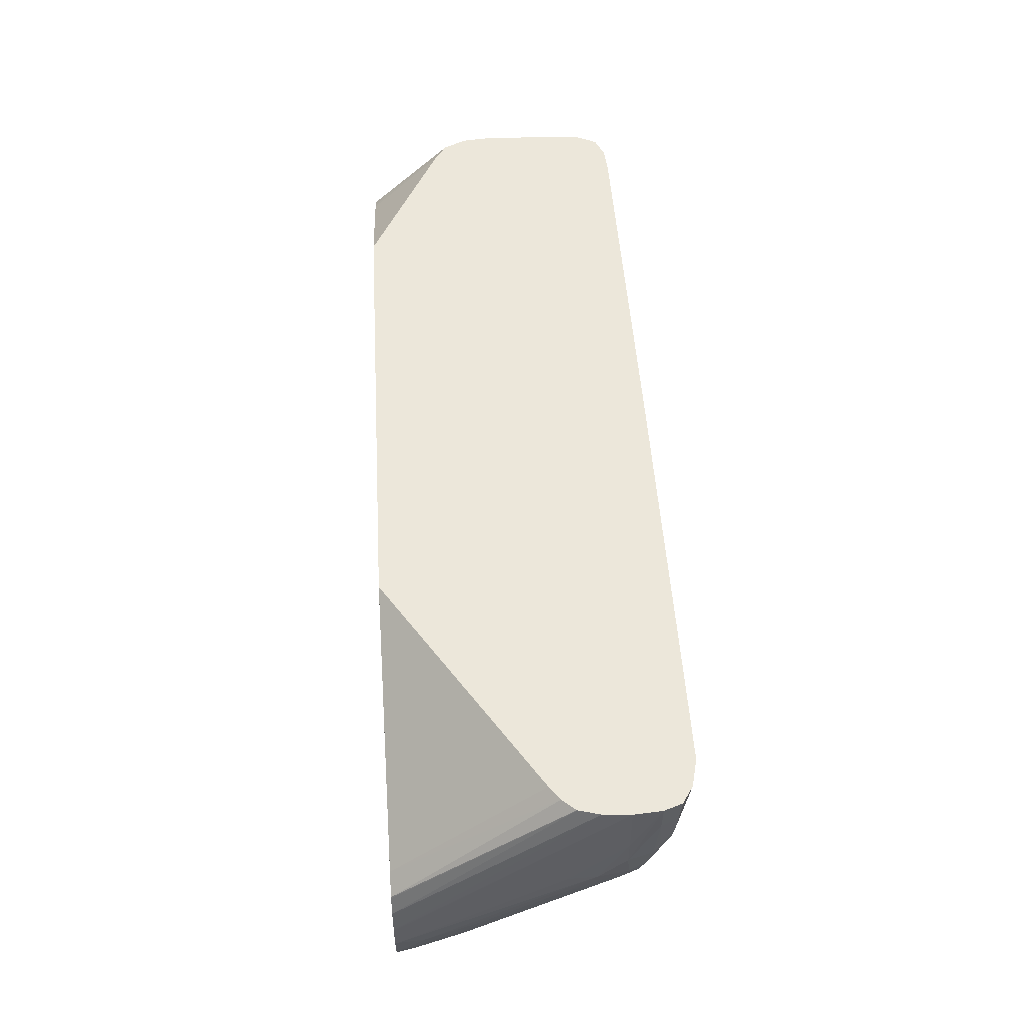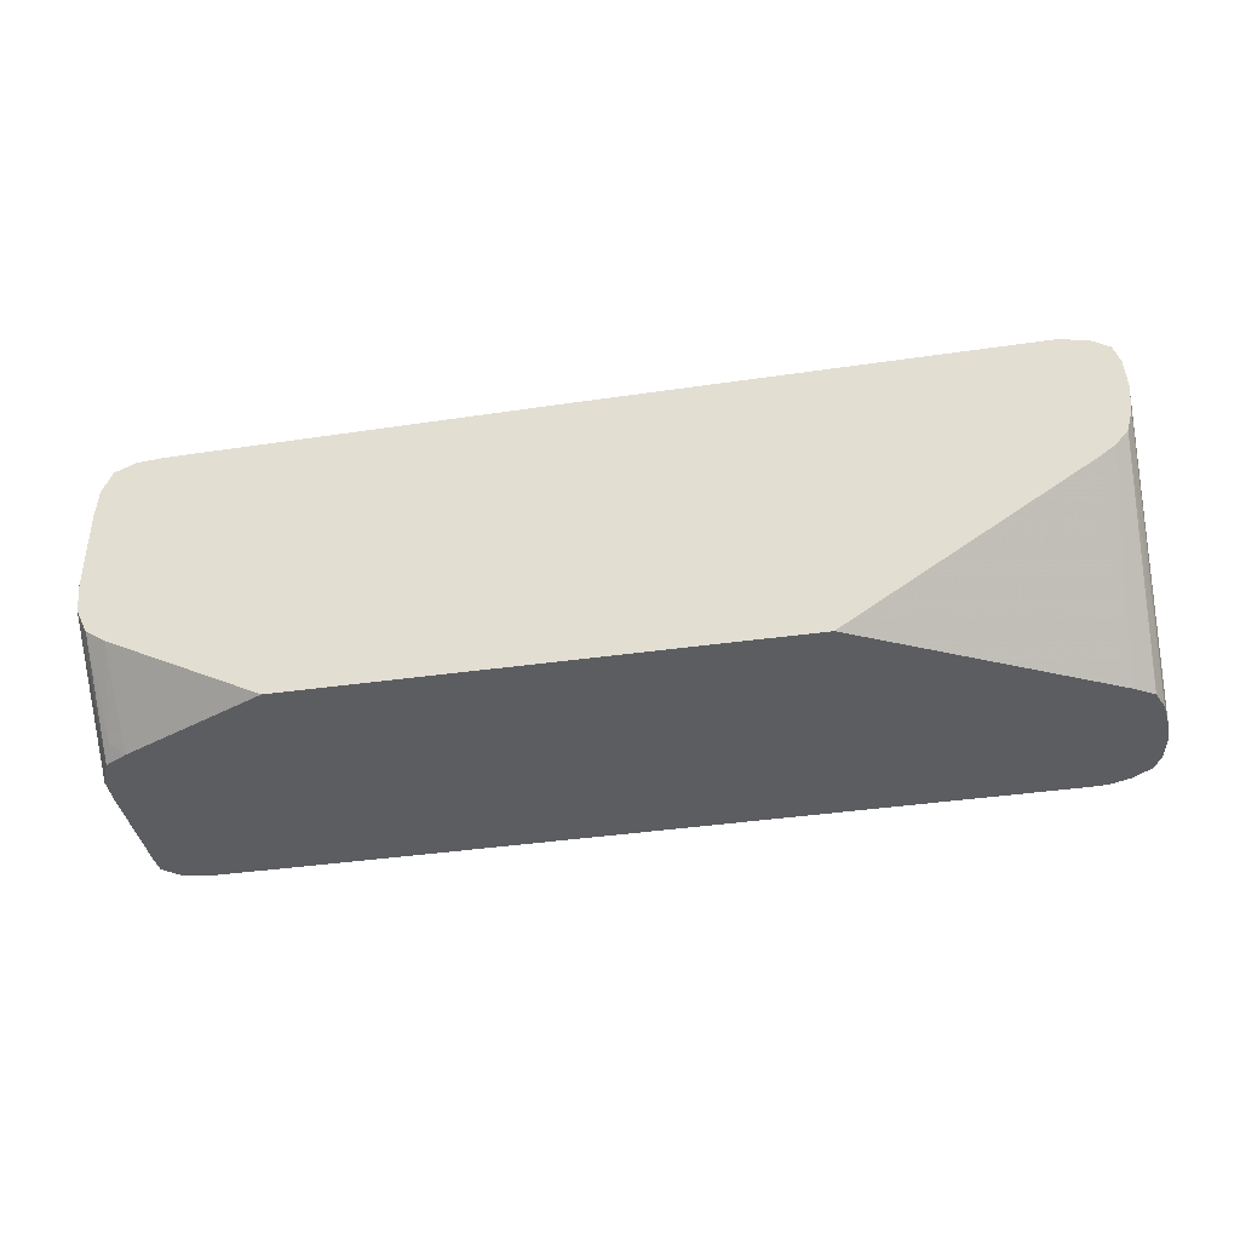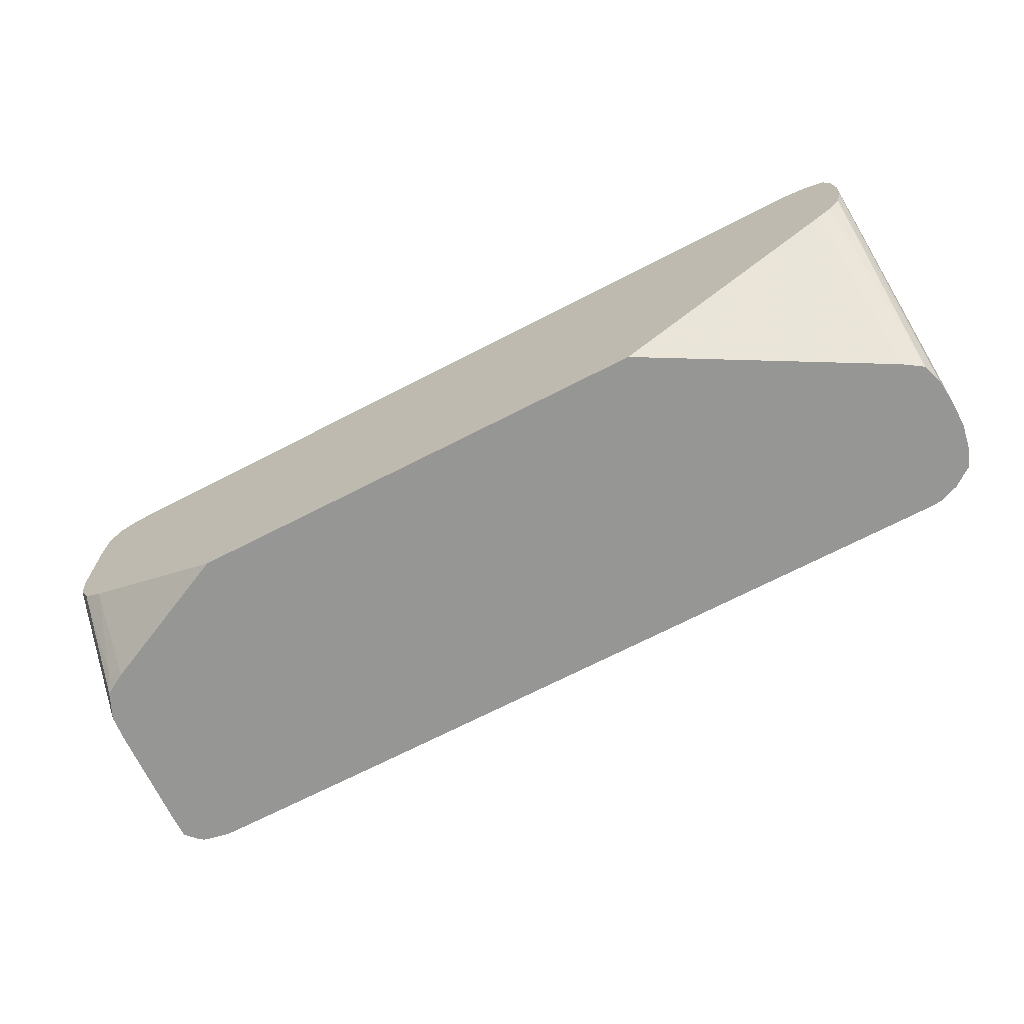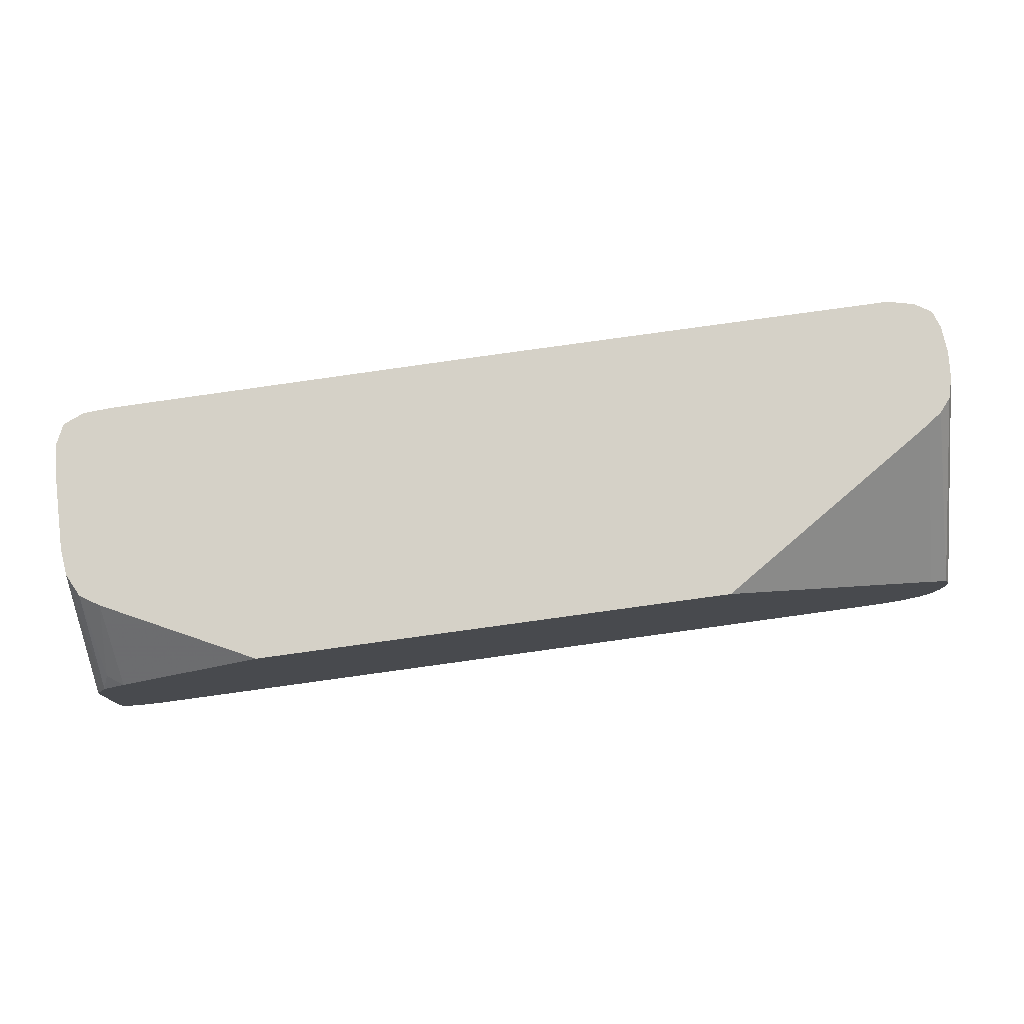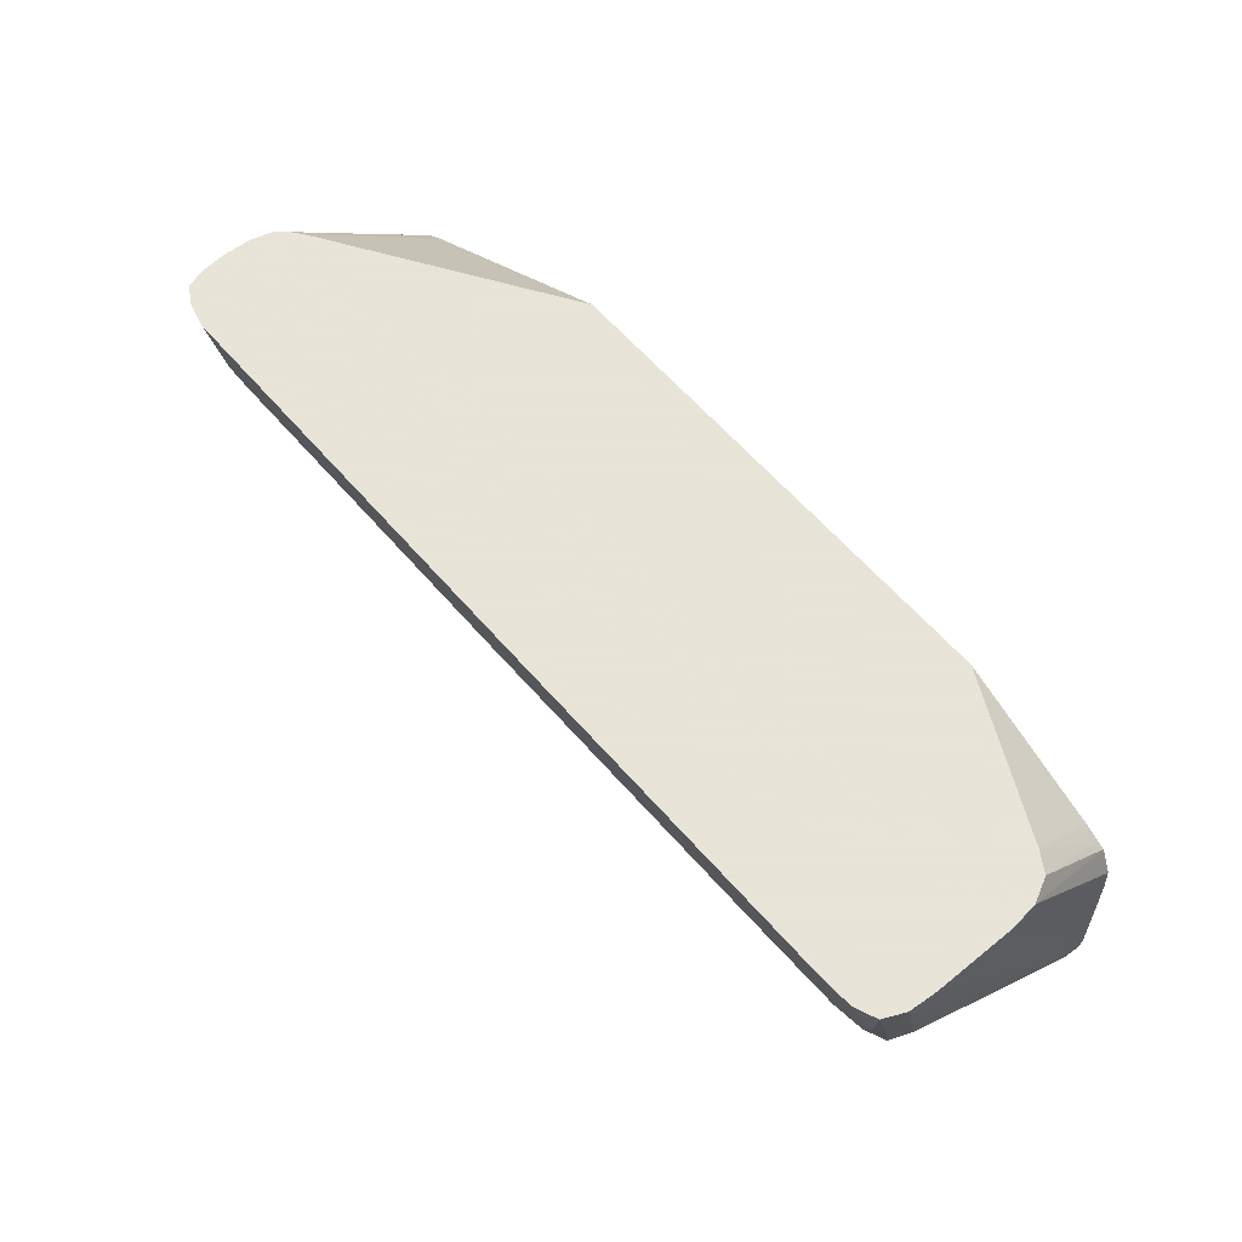
<metadata>
{"format":"obj","ext":"obj","renderer":"f3d","projection":"perspective","resolution":1024,"background":"white","views":[{"elev":50.7,"azim":-93.4,"up":"+Y"},{"elev":-35.6,"azim":-169.0,"up":"+Z"},{"elev":-67.7,"azim":-152.6,"up":"+Z"},{"elev":79.3,"azim":172.2,"up":"+Y"},{"elev":61.4,"azim":49.4,"up":"+Y"}]}
</metadata>
<code>
v 0.01247 -0.01147 0.03298
v 0.01267 -0.01824 0.02928
v 0.01252 -0.01519 0.02922
v 0.01246 -0.01445 0.02928
v 0.01246 -0.01445 0.02922
v 0.0124 -0.01149 0.03224
v 0.01239 -0.01147 0.03224
v 0.01243 -0.01147 0.03446
v 0.01266 -0.01863 0.0298
v 0.01267 -0.01878 0.02928
v 0.01267 -0.01825 0.02922
v 0.01242 -0.01147 0.0352
v 0.01211 -0.0137 0.02922
v 0.01208 -0.01147 0.03161
v 0.01267 -0.01881 0.02922
v 0.01242 -0.01149 0.0352
v 0.0124 -0.01223 0.0352
v 0.01237 -0.01297 0.0352
v 0.01233 -0.01371 0.0352
v 0.01226 -0.01445 0.0352
v 0.01203 -0.01518 0.03518
v 0.01191 -0.01562 0.03491
v 0.01223 -0.01874 0.03004
v 0.0123 -0.01915 0.02931
v 0.01233 -0.01916 0.02922
v 0.01267 -0.01878 0.02922
v 0.01235 -0.01147 0.03592
v 0.01149 -0.01335 0.02922
v 0.01192 -0.01328 0.02953
v 0.01155 -0.01147 0.03127
v 0.01234 -0.01149 0.03595
v 0.01202 -0.01445 0.03576
v 0.01194 -0.01493 0.03566
v 0.01149 -0.01539 0.03536
v 0.01149 -0.01567 0.03499
v 0.01199 -0.01857 0.03046
v 0.01222 -0.01923 0.02922
v 0.01234 -0.01147 0.03595
v 0.007444 -0.01147 0.02922
v 0.01207 -0.01147 0.03652
v 0.01224 -0.01223 0.03595
v 0.01207 -0.01149 0.03652
v 0.01198 -0.01223 0.03642
v 0.01191 -0.01279 0.03636
v 0.01178 -0.01328 0.03629
v 0.01149 -0.01445 0.03603
v 0.01149 -0.01502 0.03574
v 0.01075 -0.01543 0.0354
v 0.01149 -0.01893 0.03002
v 0.01075 -0.0157 0.03503
v 0.01149 -0.01922 0.02956
v 0.01149 -0.01939 0.02922
v -0.005745 -0.01147 0.02922
v 0.01149 -0.01147 0.03676
v 0.01149 -0.01149 0.03675
v 0.01151 -0.01301 0.03641
v 0.01129 -0.01348 0.03635
v 0.01151 -0.01372 0.03624
v 0.01075 -0.01394 0.03629
v 0.01075 -0.01445 0.03612
v 0.01075 -0.01506 0.03578
v 0.006297 -0.01508 0.03581
v 0.005558 -0.01545 0.03542
v 0.01075 -0.01894 0.03002
v 0.009263 -0.01716 0.03279
v -0.00111 -0.01547 0.03545
v -0.00111 -0.01572 0.03508
v 0.007039 -0.01631 0.03411
v 0.01075 -0.01923 0.02956
v 0.01075 -0.01939 0.02922
v -0.01219 -0.01504 0.02922
v -0.01204 -0.01147 0.03324
v 0.01075 -0.01147 0.03681
v 0.01075 -0.01357 0.03636
v 0.007781 -0.01402 0.0363
v 0.007781 -0.01445 0.03616
v 0.007039 -0.01445 0.03617
v -0.00111 -0.01451 0.0362
v 0.005558 -0.01509 0.03581
v 0.008523 -0.01862 0.03053
v -0.001852 -0.01573 0.03508
v -0.0003703 -0.0151 0.03583
v -0.00111 -0.0151 0.03583
v -0.008522 -0.01549 0.03547
v 0.006297 -0.01922 0.02955
v 0.008523 -0.01894 0.03002
v -0.01097 -0.01779 0.03188
v -0.01075 -0.0184 0.03091
v -0.01075 -0.01862 0.03054
v -0.01075 -0.01892 0.03002
v 0.006297 -0.01937 0.02922
v -0.01272 -0.01539 0.02922
v -0.0124 -0.01147 0.03351
v 0.01002 -0.01147 0.03681
v 0.005558 -0.01223 0.03669
v 0.004816 -0.01297 0.03654
v 0.001111 -0.01223 0.03673
v -0.00111 -0.01371 0.03643
v -0.00111 -0.01414 0.03633
v -0.004075 -0.01451 0.0362
v -0.008522 -0.01573 0.0351
v -0.008522 -0.01512 0.03584
v -0.01075 -0.01509 0.03584
v -0.01075 -0.01546 0.03544
v -0.01075 -0.01572 0.03507
v -0.01075 -0.01609 0.0345
v -0.01118 -0.01779 0.03188
v -0.01149 -0.01839 0.0309
v -0.01149 -0.01861 0.03053
v -0.01149 -0.01889 0.03002
v -0.01075 -0.0192 0.0294
v -0.01075 -0.01925 0.02922
v -0.01274 -0.01543 0.02922
v -0.01273 -0.01147 0.03389
v -0.01272 -0.01147 0.03388
v -0.01242 -0.01147 0.03352
v 0.001873 -0.01147 0.03687
v 0.001851 -0.01149 0.03687
v 0.0003692 -0.01147 0.03688
v 0.0003692 -0.01223 0.03673
v -0.00111 -0.01297 0.03658
v -0.01149 -0.01297 0.03662
v -0.01075 -0.01371 0.03645
v -0.01075 -0.01417 0.03634
v -0.01075 -0.01454 0.03621
v -0.01149 -0.01509 0.03582
v -0.01149 -0.01545 0.03543
v -0.01149 -0.01571 0.03506
v -0.01149 -0.01632 0.03412
v -0.01187 -0.01631 0.0341
v -0.01145 -0.01798 0.03156
v -0.01167 -0.01777 0.03185
v -0.01195 -0.01857 0.03046
v -0.01149 -0.01918 0.02937
v -0.01149 -0.01923 0.02922
v -0.01108 -0.01924 0.02922
v -0.01292 -0.01593 0.02922
v -0.01288 -0.01147 0.03446
v -0.0003703 -0.01147 0.03688
v -0.0003703 -0.01223 0.03673
v -0.01149 -0.01223 0.03676
v -0.0119 -0.01412 0.03633
v -0.01149 -0.01371 0.03645
v -0.01149 -0.01415 0.03634
v -0.01149 -0.01452 0.03619
v -0.0121 -0.01499 0.03573
v -0.01201 -0.01565 0.03497
v -0.0126 -0.01779 0.03114
v -0.01223 -0.0179 0.0313
v -0.01216 -0.01902 0.02922
v -0.01163 -0.01922 0.02922
v -0.01245 -0.01842 0.0302
v -0.01221 -0.01868 0.02998
v -0.01293 -0.01599 0.02922
v -0.01288 -0.01147 0.03448
v -0.007755 -0.01147 0.0369
v -0.01149 -0.01147 0.03691
v -0.01205 -0.01371 0.03638
v -0.01257 -0.01327 0.03629
v -0.01242 -0.01371 0.03622
v -0.01225 -0.01447 0.03597
v -0.01259 -0.01482 0.03557
v -0.0125 -0.01548 0.03471
v -0.01265 -0.01564 0.03422
v -0.0127 -0.01499 0.03507
v -0.0127 -0.01739 0.03143
v -0.01266 -0.01789 0.03076
v -0.01262 -0.01856 0.02971
v -0.01217 -0.01901 0.02922
v -0.01268 -0.01863 0.02928
v -0.01268 -0.01864 0.02922
v -0.013 -0.01668 0.02922
v -0.01293 -0.01147 0.0352
v -0.0122 -0.01147 0.03674
v -0.01223 -0.01223 0.03661
v -0.01228 -0.013 0.03646
v -0.01263 -0.01278 0.03635
v -0.01275 -0.01371 0.03585
v -0.01269 -0.01432 0.03571
v -0.01279 -0.01452 0.03527
v -0.01277 -0.01522 0.03446
v -0.01285 -0.01742 0.03076
v -0.01274 -0.01817 0.02998
v -0.01289 -0.01816 0.02928
v -0.01287 -0.0182 0.02922
v -0.01301 -0.01674 0.02922
v -0.01302 -0.01742 0.02928
v -0.01297 -0.01445 0.03372
v -0.01294 -0.01223 0.0352
v -0.01287 -0.01147 0.03595
v -0.01223 -0.01147 0.03673
v -0.01266 -0.01223 0.03639
v -0.01275 -0.013 0.03601
v -0.01284 -0.01223 0.03595
v -0.01293 -0.01371 0.0352
v -0.01295 -0.01445 0.03446
v -0.01292 -0.01519 0.03372
v -0.01292 -0.01668 0.0315
v -0.01296 -0.01742 0.03002
v -0.01301 -0.01748 0.02922
v -0.01289 -0.01816 0.02922
v -0.01302 -0.01742 0.02922
v -0.01294 -0.01297 0.0352
v -0.01287 -0.01149 0.03595
v -0.01286 -0.01147 0.03596
v -0.01268 -0.01147 0.03645
v -0.01269 -0.01149 0.03644
v -0.01269 -0.01147 0.03644
f 122 141 142
f 113 137 114
f 114 137 138
f 117 119 118
f 121 140 122
f 120 139 140
f 120 140 121
f 111 136 112
f 119 139 120
f 111 135 136
f 107 129 130
f 110 133 134
f 110 134 111
f 109 133 110
f 108 131 132
f 108 133 109
f 108 132 133
f 107 131 108
f 107 130 131
f 107 128 129
f 122 142 143
f 111 134 135
f 122 143 123
f 133 153 150
f 123 143 124
f 137 154 138
f 134 151 135
f 105 128 107
f 133 152 153
f 133 148 152
f 133 149 148
f 133 151 134
f 133 150 151
f 130 149 133
f 130 148 149
f 122 140 141
f 130 147 148
f 130 133 132
f 128 130 129
f 127 130 128
f 127 147 130
f 127 146 147
f 126 145 146
f 125 145 126
f 125 144 145
f 124 144 125
f 124 143 144
f 130 132 131
f 105 127 128
f 92 116 93
f 104 127 105
f 90 109 110
f 90 108 109
f 89 108 90
f 88 108 89
f 88 107 108
f 87 107 88
f 87 101 107
f 85 90 91
f 84 107 101
f 84 106 107
f 90 110 111
f 84 105 106
f 84 103 104
f 84 102 103
f 83 102 84
f 82 102 83
f 82 100 102
f 81 101 87
f 81 84 101
f 80 87 86
f 80 81 87
f 78 100 82
f 84 104 105
f 105 107 106
f 90 111 91
f 92 113 114
f 103 127 104
f 103 126 127
f 103 125 126
f 102 125 103
f 100 125 102
f 100 124 125
f 99 124 100
f 99 123 124
f 98 123 99
f 98 122 123
f 91 111 112
f 98 121 122
f 97 120 121
f 97 119 120
f 97 118 119
f 95 97 96
f 94 97 95
f 94 118 97
f 94 117 118
f 138 154 155
f 92 115 116
f 92 114 115
f 97 121 98
f 139 156 141
f 150 153 169
f 141 156 157
f 184 199 187
f 182 184 183
f 182 199 184
f 182 198 199
f 181 198 182
f 181 197 198
f 180 197 181
f 180 196 197
f 180 195 196
f 178 180 179
f 184 187 200
f 178 195 180
f 178 193 194
f 177 193 178
f 177 192 193
f 177 191 192
f 175 191 177
f 174 191 175
f 173 189 190
f 173 188 189
f 173 187 188
f 173 186 187
f 178 194 195
f 172 186 173
f 184 200 201
f 186 202 187
f 78 99 100
f 206 208 207
f 205 207 208
f 197 199 198
f 196 199 197
f 195 204 203
f 195 203 196
f 194 204 195
f 194 205 204
f 194 207 205
f 184 201 185
f 192 194 193
f 192 206 207
f 191 206 192
f 190 203 204
f 190 204 205
f 189 203 190
f 188 203 189
f 188 196 203
f 187 196 188
f 187 199 196
f 187 202 200
f 192 207 194
f 139 141 140
f 171 184 185
f 170 183 184
f 150 170 171
f 150 169 170
f 148 168 152
f 148 167 168
f 148 166 167
f 148 165 166
f 148 164 165
f 148 162 164
f 148 163 162
f 147 163 148
f 152 168 153
f 147 162 163
f 146 161 162
f 142 144 143
f 142 145 144
f 142 146 145
f 142 161 146
f 142 160 161
f 142 159 160
f 142 158 159
f 141 158 142
f 141 157 158
f 146 162 147
f 170 184 171
f 153 168 169
f 155 172 173
f 168 170 169
f 168 183 170
f 167 183 168
f 166 183 167
f 166 182 183
f 166 181 182
f 165 181 166
f 165 180 181
f 162 165 164
f 162 180 165
f 154 172 155
f 162 179 180
f 159 175 177
f 159 176 175
f 159 162 160
f 159 179 162
f 159 178 179
f 159 177 178
f 158 176 159
f 158 175 176
f 157 175 158
f 157 174 175
f 160 162 161
f 78 82 79
f 126 146 127
f 75 77 76
f 5 7 6
f 3 5 4
f 3 13 5
f 3 28 13
f 3 39 28
f 3 53 39
f 3 71 53
f 3 92 71
f 3 113 92
f 3 137 113
f 5 13 7
f 3 154 137
f 3 186 172
f 3 202 186
f 3 200 202
f 3 201 200
f 3 185 201
f 3 171 185
f 3 150 171
f 3 151 150
f 3 135 151
f 3 136 135
f 3 172 154
f 3 112 136
f 7 13 14
f 9 12 16
f 20 33 21
f 20 32 33
f 20 31 32
f 19 31 20
f 18 31 19
f 17 31 18
f 16 31 17
f 16 27 31
f 14 29 30
f 13 29 14
f 9 15 10
f 12 27 16
f 9 25 15
f 9 24 25
f 9 23 24
f 9 22 23
f 9 21 22
f 9 20 21
f 9 19 20
f 9 18 19
f 9 17 18
f 9 16 17
f 10 15 26
f 21 33 22
f 3 91 112
f 3 52 70
f 1 206 191
f 1 208 206
f 1 205 208
f 1 190 205
f 1 173 190
f 1 155 173
f 1 138 155
f 1 114 138
f 1 115 114
f 1 116 115
f 1 191 174
f 1 93 116
f 1 53 72
f 1 39 53
f 1 30 39
f 1 14 30
f 1 7 14
f 1 6 7
f 1 5 6
f 1 4 5
f 1 3 4
f 1 2 3
f 1 72 93
f 3 70 91
f 1 174 157
f 1 156 139
f 3 37 52
f 3 25 37
f 3 15 25
f 3 26 15
f 3 11 26
f 2 12 9
f 2 8 12
f 2 11 3
f 2 26 11
f 2 10 26
f 1 157 156
f 2 9 10
f 1 12 8
f 1 27 12
f 1 38 27
f 1 40 38
f 1 54 40
f 1 73 54
f 1 94 73
f 1 117 94
f 1 119 117
f 1 139 119
f 1 8 2
f 22 33 34
f 13 28 29
f 22 35 36
f 64 80 69
f 64 65 80
f 63 79 66
f 62 76 77
f 62 79 63
f 62 78 79
f 62 77 78
f 61 76 62
f 60 76 61
f 60 75 76
f 65 68 67
f 59 75 60
f 22 34 35
f 55 59 57
f 55 74 59
f 55 73 74
f 54 73 55
f 53 71 72
f 52 69 70
f 51 69 52
f 51 64 69
f 50 68 65
f 59 74 75
f 50 67 68
f 65 67 81
f 66 79 82
f 75 99 77
f 75 98 99
f 75 97 98
f 75 96 97
f 75 95 96
f 75 94 95
f 73 75 74
f 73 94 75
f 71 93 72
f 71 92 93
f 65 81 80
f 70 85 91
f 69 89 90
f 69 88 89
f 69 87 88
f 69 86 87
f 69 80 86
f 69 85 70
f 66 81 67
f 66 84 81
f 66 83 84
f 66 82 83
f 69 90 85
f 50 66 67
f 55 57 56
f 50 65 64
f 34 48 35
f 34 47 48
f 33 47 34
f 33 46 47
f 33 45 46
f 77 99 78
f 32 45 33
f 32 44 45
f 32 43 44
f 32 42 43
f 35 49 36
f 50 63 66
f 31 41 32
f 31 40 41
f 31 38 40
f 28 39 30
f 28 30 29
f 27 38 31
f 24 37 25
f 24 36 37
f 23 36 24
f 22 36 23
f 32 41 40
f 35 48 50
f 32 40 42
f 36 49 51
f 35 50 49
f 49 64 51
f 49 50 64
f 48 63 50
f 48 62 63
f 48 61 62
f 47 61 48
f 46 58 57
f 46 60 47
f 46 59 60
f 46 57 59
f 47 60 61
f 36 51 37
f 45 57 58
f 45 56 57
f 45 55 56
f 44 55 45
f 44 54 55
f 43 54 44
f 42 54 43
f 40 54 42
f 37 51 52
f 45 58 46

</code>
